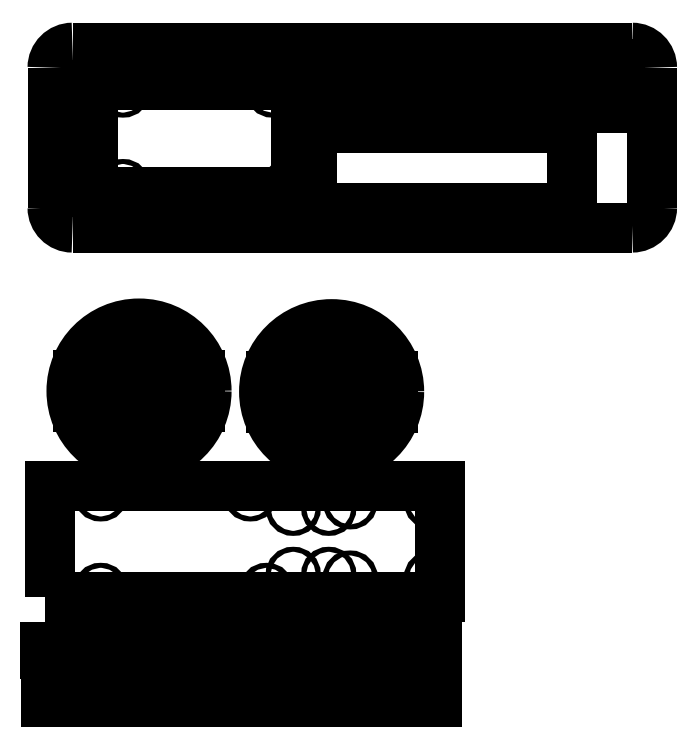
<metadata>
{"format":"dxf","ext":"dxf","renderer":"ezdxf+matplotlib","layout":"modelspace","background":"white","min_lineweight":24,"dpi":150}
</metadata>
<code>
0
SECTION
2
ENTITIES
0
ARC
8
0
10
10
20
10
30
0
40
10
50
180
51
270
0
LWPOLYLINE
8
0
90
        2
70
     0
43
0
10
-1.239e-07
20
80
10
-1.239e-07
20
10
0
LWPOLYLINE
8
0
90
        2
70
     0
43
0
10
10
20
-7.128e-08
10
290
20
-7.128e-08
0
LWPOLYLINE
8
0
90
        2
70
     0
43
0
10
300
20
10
10
300
20
80
0
LWPOLYLINE
8
0
90
        2
70
     0
43
0
10
290
20
90
10
10
20
90
0
ARC
8
0
10
10
20
80
30
0
40
10
50
90
51
180
0
ARC
8
0
10
290
20
10
30
0
40
10
50
270
51
0
0
ARC
8
0
10
290
20
80
30
0
40
10
50
0
51
90
0
LINE
8
0
10
20
20
18
30
0
11
20
21
71.34
31
0
0
LINE
8
0
10
20
20
71.34
30
0
11
121.6
21
71.34
31
0
0
LINE
8
0
10
20
20
18
30
0
11
121.6
21
18
31
0
0
LINE
8
0
10
121.6
20
18
30
0
11
121.6
21
71.34
31
0
0
CIRCLE
8
0
10
35.24
20
20.54
30
0
40
1.25
0
CIRCLE
8
0
10
35.24
20
68.8
30
0
40
1.25
0
LWPOLYLINE
8
0
90
        4
70
     1
43
0
10
130
20
10
10
260
20
10
10
260
20
50
10
130
20
50
0
LWPOLYLINE
8
0
90
        4
70
     1
43
0
10
130
20
60
10
202
20
60
10
202
20
82
10
130
20
82
0
LWPOLYLINE
8
0
90
        4
70
     1
43
0
10
212
20
60
10
284
20
60
10
284
20
82
10
212
20
82
0
CIRCLE
8
0
10
135.5
20
71
30
0
40
1.25
0
CIRCLE
8
0
10
196.5
20
71
30
0
40
1.25
0
CIRCLE
8
0
10
217.5
20
71
30
0
40
1.25
0
CIRCLE
8
0
10
278.5
20
71
30
0
40
1.25
0
CIRCLE
8
0
10
118.2
20
20.54
30
0
40
1.25
0
CIRCLE
8
0
10
110.1
20
68.8
30
0
40
1.25
0
CIRCLE
8
0
10
24.12
20
-181.5
30
0
40
1.25
0
CIRCLE
8
0
10
24.12
20
-133.3
30
0
40
1.25
0
CIRCLE
8
0
10
107.1
20
-181.5
30
0
40
1.25
0
CIRCLE
8
0
10
99.02
20
-133.3
30
0
40
1.25
0
LWPOLYLINE
8
0
90
        4
70
     1
43
0
10
-1.122
20
-185.1
10
193.7
20
-185.1
10
193.7
20
-129.2
10
-1.122
20
-129.2
0
CIRCLE
8
0
10
189.6
20
-137.3
30
0
40
1.25
0
CIRCLE
8
0
10
149
20
-175.4
30
0
40
1.25
0
CIRCLE
8
0
10
149
20
-137.3
30
0
40
1.25
0
CIRCLE
8
0
10
189.6
20
-175.4
30
0
40
1.25
0
LWPOLYLINE
8
0
90
        4
70
     1
43
0
10
-3.602
20
-197.4
10
192.2
20
-197.4
10
192.2
20
-213.4
10
-3.602
20
-213.4
0
LWPOLYLINE
8
0
90
        4
70
     1
43
0
10
-3.459
20
-221.5
10
192.3
20
-221.5
10
192.3
20
-237.5
10
-3.459
20
-237.5
0
CIRCLE
8
0
10
43.28
20
-81.8
30
0
40
33.8
0
ARC
8
0
10
46.6
20
-78.48
30
0
40
22.68
50
359.2
51
88.28
0
LINE
8
0
10
47.28
20
-55.8
30
0
11
47.28
21
-78.8
31
0
0
LINE
8
0
10
47.28
20
-78.8
30
0
11
69.28
21
-78.8
31
0
0
LINE
8
0
10
44.78
20
-53.86
30
0
11
42.28
21
-53.86
31
0
0
LINE
8
0
10
71.28
20
-89.8
30
0
11
71.28
21
-73.8
31
0
0
LINE
8
0
10
73.78
20
-73.8
30
0
11
73.78
21
-89.8
31
0
0
ARC
8
0
10
39.96
20
-78.48
30
0
40
22.68
50
91.72
51
180.8
0
LINE
8
0
10
39.28
20
-55.8
30
0
11
39.28
21
-78.8
31
0
0
LINE
8
0
10
39.28
20
-78.8
30
0
11
17.28
21
-78.8
31
0
0
ARC
8
0
10
46.6
20
-85.12
30
0
40
22.68
50
271.7
51
0.8103
0
LINE
8
0
10
47.28
20
-107.8
30
0
11
47.28
21
-84.8
31
0
0
LINE
8
0
10
47.28
20
-84.8
30
0
11
69.28
21
-84.8
31
0
0
ARC
8
0
10
39.96
20
-85.12
30
0
40
22.68
50
179.2
51
268.3
0
LINE
8
0
10
39.28
20
-107.8
30
0
11
39.28
21
-84.8
31
0
0
LINE
8
0
10
39.28
20
-84.8
30
0
11
17.28
21
-84.8
31
0
0
LINE
8
0
10
44.78
20
-53.86
30
0
11
44.78
21
-109.7
31
0
0
LINE
8
0
10
44.78
20
-109.7
30
0
11
42.28
21
-109.7
31
0
0
LINE
8
0
10
42.28
20
-109.7
30
0
11
42.28
21
-53.86
31
0
0
LINE
8
0
10
15.28
20
-89.8
30
0
11
15.28
21
-73.8
31
0
0
LINE
8
0
10
12.78
20
-73.8
30
0
11
12.78
21
-89.8
31
0
0
LINE
8
0
10
15.28
20
-73.8
30
0
11
12.78
21
-73.8
31
0
0
LINE
8
0
10
15.28
20
-89.8
30
0
11
12.78
21
-89.8
31
0
0
LINE
8
0
10
73.78
20
-73.8
30
0
11
71.28
21
-73.8
31
0
0
LINE
8
0
10
71.28
20
-89.8
30
0
11
73.78
21
-89.8
31
0
0
CIRCLE
8
0
10
139.7
20
-82.12
30
0
40
33.8
0
ARC
8
0
10
143
20
-78.79
30
0
40
22.68
50
359.2
51
88.28
0
LINE
8
0
10
143.7
20
-56.12
30
0
11
143.7
21
-79.12
31
0
0
LINE
8
0
10
143.7
20
-79.12
30
0
11
165.7
21
-79.12
31
0
0
LINE
8
0
10
141.2
20
-54.18
30
0
11
138.7
21
-54.18
31
0
0
LINE
8
0
10
167.7
20
-90.12
30
0
11
167.7
21
-74.12
31
0
0
LINE
8
0
10
170.2
20
-74.12
30
0
11
170.2
21
-90.12
31
0
0
ARC
8
0
10
136.3
20
-78.79
30
0
40
22.68
50
91.72
51
180.8
0
LINE
8
0
10
135.7
20
-56.12
30
0
11
135.7
21
-79.12
31
0
0
LINE
8
0
10
135.7
20
-79.12
30
0
11
113.7
21
-79.12
31
0
0
ARC
8
0
10
143
20
-85.44
30
0
40
22.68
50
271.7
51
0.8103
0
LINE
8
0
10
143.7
20
-108.1
30
0
11
143.7
21
-85.12
31
0
0
LINE
8
0
10
143.7
20
-85.12
30
0
11
165.7
21
-85.12
31
0
0
ARC
8
0
10
136.3
20
-85.44
30
0
40
22.68
50
179.2
51
268.3
0
LINE
8
0
10
135.7
20
-108.1
30
0
11
135.7
21
-85.12
31
0
0
LINE
8
0
10
135.7
20
-85.12
30
0
11
113.7
21
-85.12
31
0
0
LINE
8
0
10
141.2
20
-54.18
30
0
11
141.2
21
-110
31
0
0
LINE
8
0
10
141.2
20
-110
30
0
11
138.7
21
-110
31
0
0
LINE
8
0
10
138.7
20
-110
30
0
11
138.7
21
-54.18
31
0
0
LINE
8
0
10
111.7
20
-90.12
30
0
11
111.7
21
-74.12
31
0
0
LINE
8
0
10
109.2
20
-74.12
30
0
11
109.2
21
-90.12
31
0
0
LINE
8
0
10
111.7
20
-74.12
30
0
11
109.2
21
-74.12
31
0
0
LINE
8
0
10
111.7
20
-90.12
30
0
11
109.2
21
-90.12
31
0
0
LINE
8
0
10
170.2
20
-74.12
30
0
11
167.7
21
-74.12
31
0
0
LINE
8
0
10
167.7
20
-90.12
30
0
11
170.2
21
-90.12
31
0
0
CIRCLE
8
0
10
120.4
20
-140.5
30
0
40
1.25
0
CIRCLE
8
0
10
138.2
20
-140.5
30
0
40
1.25
0
CIRCLE
8
0
10
120.4
20
-173.5
30
0
40
1.25
0
CIRCLE
8
0
10
138.2
20
-173.5
30
0
40
1.25
0
VIEWPORT
8
0
10
6.691
20
3.129
30
0
40
20.5
41
7.931
68
     1
69
     1
12
6.691
22
3.129
13
0
23
0
14
0.5
24
0.5
15
0.5
25
0.5
16
0
26
0
36
1
17
0
27
0
37
0
42
50
43
0
44
0
45
7.931
50
0
51
0
72
   100
90
    32768
1

281
     0
71
     1
74
     0
110
0
120
0
130
0
111
1
121
0
131
0
112
0
122
1
132
0
79
     0
146
0
170
     0
61
     5
348
CC2
292
     1
282
     1
141
0
142
0
63
   250
421
  3355443
0
VIEWPORT
360
1.7e+07
8
mview1
10
5.275
20
4.25
30
0
40
10
41
7.05
68
     2
69
     2
12
52.33
22
-26.5
13
0
23
0
14
0.5
24
0.5
15
0.5
25
0.5
16
0
26
0
36
16.34
17
6.921
27
8.658
37
0
42
50
43
0
44
0
45
7.05
50
0
51
0
72
   100
90
    32864
1

281
     0
71
     1
74
     0
110
0
120
0
130
0
111
1
121
0
131
0
112
0
122
1
132
0
79
     0
146
0
170
     0
61
     5
348
CC2
292
     1
282
     1
141
0
142
0
63
   250
421
  3355443
0
LWPOLYLINE
8
semester
90
        4
70
     1
43
0
10
0.175
20
0
10
10.38
20
0
10
10.38
20
7.875
10
0.175
20
7.875
0
LINE
8
semester
10
0.175
20
0.25
30
0
11
10.38
21
0.25
31
0
0
LINE
8
0
10
0.175
20
0.625
30
0
11
10.38
21
0.625
31
0
0
LINE
8
semester
10
2.8
20
0.25
30
0
11
2.8
21
0
31
0
0
LINE
8
semester
10
5.3
20
0
30
0
11
5.3
21
0.25
31
0
0
LINE
8
semester
10
7.05
20
0
30
0
11
7.05
21
0.25
31
0
0
LINE
8
semester
10
8.8
20
0
30
0
11
8.8
21
0.25
31
0
0
LINE
8
semester
10
5.3
20
0.25
30
0
11
5.3
21
0.625
31
0
0
LINE
8
semester
10
5.675
20
0.25
30
0
11
5.675
21
0.625
31
0
0
MTEXT
8
0
10
5.487
20
0.5375
30
0
40
0.08
41
0.375
46
0
71
     5
72
     5
1

73
     1
44
1
0
MTEXT
8
semester
10
5.487
20
0.525
30
0
40
0.08
41
0.375
46
0
71
     5
72
     5
1
{\Fromans.shx;SIZE}
73
     1
44
1
0
MTEXT
8
semester
10
5.778
20
0.525
30
0
40
0.08
41
2.097
46
0
71
     4
72
     5
1
{\Fromans.shx;DWG DESCRIPTION}
73
     1
44
1
0
MTEXT
8
semester
10
5.4
20
0.125
30
0
40
0.08
41
0.9
46
0
71
     4
72
     5
1
{\Fromans.shx;SCALE}
73
     1
44
1
0
MTEXT
8
semester
10
0.275
20
0.525
30
0
40
0.08
41
1
46
0
71
     4
72
     5
1
{\Fromans.shx|c1;NAME}
73
     1
44
1
0
MTEXT
8
semester
10
0.275
20
0.125
30
0
40
0.08
41
0.9
46
0
71
     4
72
     5
1
{\Fromans.shx;COURSE}
73
     1
44
1
0
MTEXT
8
semester
10
2.9
20
0.125
30
0
40
0.08
41
0.9
46
0
71
     4
72
     5
1
{\Fromans.shx;SECTION}
73
     1
44
1
0
MTEXT
8
semester
10
7.15
20
0.125
30
0
40
0.08
41
0.9
46
0
71
     4
72
     5
1
{\Fromans.shx;DATE}
73
     1
44
1
0
MTEXT
8
semester
10
8.9
20
0.125
30
0
40
0.08
41
0.9
46
0
71
     4
72
     5
1
{\Fromans.shx;SHEET}
73
     1
44
1
0
MTEXT
8
semester
10
0.875
20
0.125
30
0
40
0.12
41
1.925
46
0
71
     4
72
     5
1
{\f@Arial Unicode MS|b1|i0|c0|p34;ME/CEE 1770}
7
standardRomanS
73
     1
44
1
0
MTEXT
8
semester
10
5.487
20
0.3583
30
0
40
0.12
41
0.375
46
0
71
     5
72
     5
1
{\Fromans|c0;\C256;A}
73
     1
44
1
0
MTEXT
8
semester
10
0.875
20
0.4375
30
0
40
0.12
41
4.425
46
0
71
     4
72
     5
1
{\f@Arial Unicode MS|b1|i0|c0|p34;FIRST NAME LASTNAME ?????}
7
standardRomanS
73
     1
44
1
0
MTEXT
8
semester
10
3.5
20
0.125
30
0
40
0.12
41
1.8
46
0
71
     4
72
     5
1
{\f@Arial Unicode MS|b1|i0|c0|p34;??}
7
standardRomanS
73
     1
44
1
0
MTEXT
8
semester
10
5.85
20
0.125
30
0
40
0.12
41
1.2
46
0
71
     4
72
     5
1
{\f@Arial Unicode MS|b1|i0|c0|p34;1"=?}
7
standardRomanS
73
     1
44
1
0
MTEXT
8
semester
10
7.5
20
0.125
30
0
40
0.12
41
1.3
46
0
71
     4
72
     5
1
{\f@Arial Unicode MS|b1|i0|c0|p34;?/?/2013}
7
standardRomanS
73
     1
44
1
0
MTEXT
8
semester
10
9.35
20
0.125
30
0
40
0.12
41
1.025
46
0
71
     4
72
     5
1
{\f@Arial Unicode MS|b1|i0|c0|p34;1 OF 1}
7
standardRomanS
73
     1
44
1
0
MTEXT
8
semester
10
7.075
20
0.4375
30
0
40
0.12
41
3.3
46
0
71
     4
72
     5
1
{\f@Arial Unicode MS|b1|i0|c0|p34;DRAWING NAME ?????}
7
standardRomanS
73
     1
44
1
0
MTEXT
8
semester
10
6.88
20
7.447
30
0
40
0.12
41
3.654
46
5.526
71
     4
72
     5
1
{\f@Arial Unicode MS|b0|i0|c0|p34;ALL DIMENSIONS ARE IN ??? UNITS.}
7
standardRomanS
73
     1
44
1
0
MTEXT
360
1804
8
semester
10
4.09
20
0.1828
30
0
40
0.12
41
0
46
0
71
     1
72
     5
1
{\f@Arial Unicode MS|b0|i0|c0|p34;FALL 2013}
73
     1
44
1
0
ENDSEC
0
EOF

</code>
